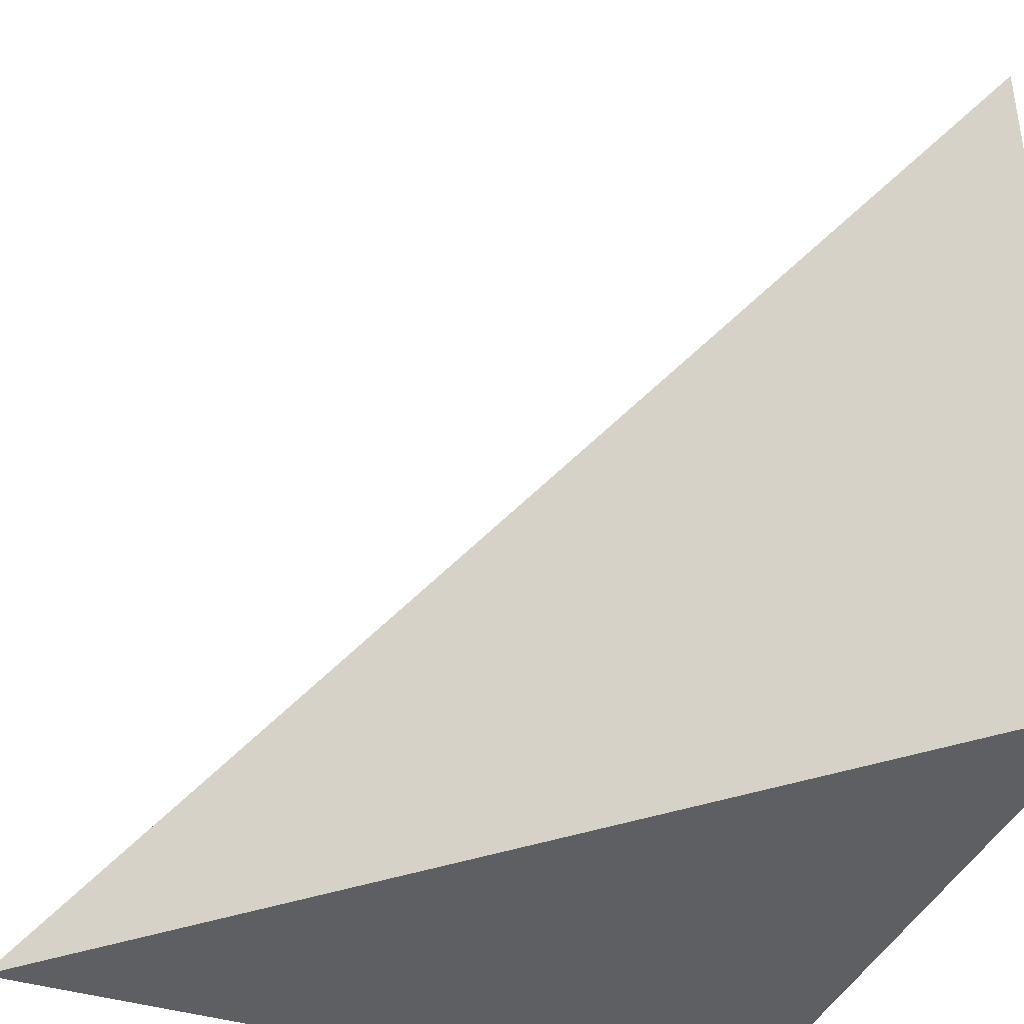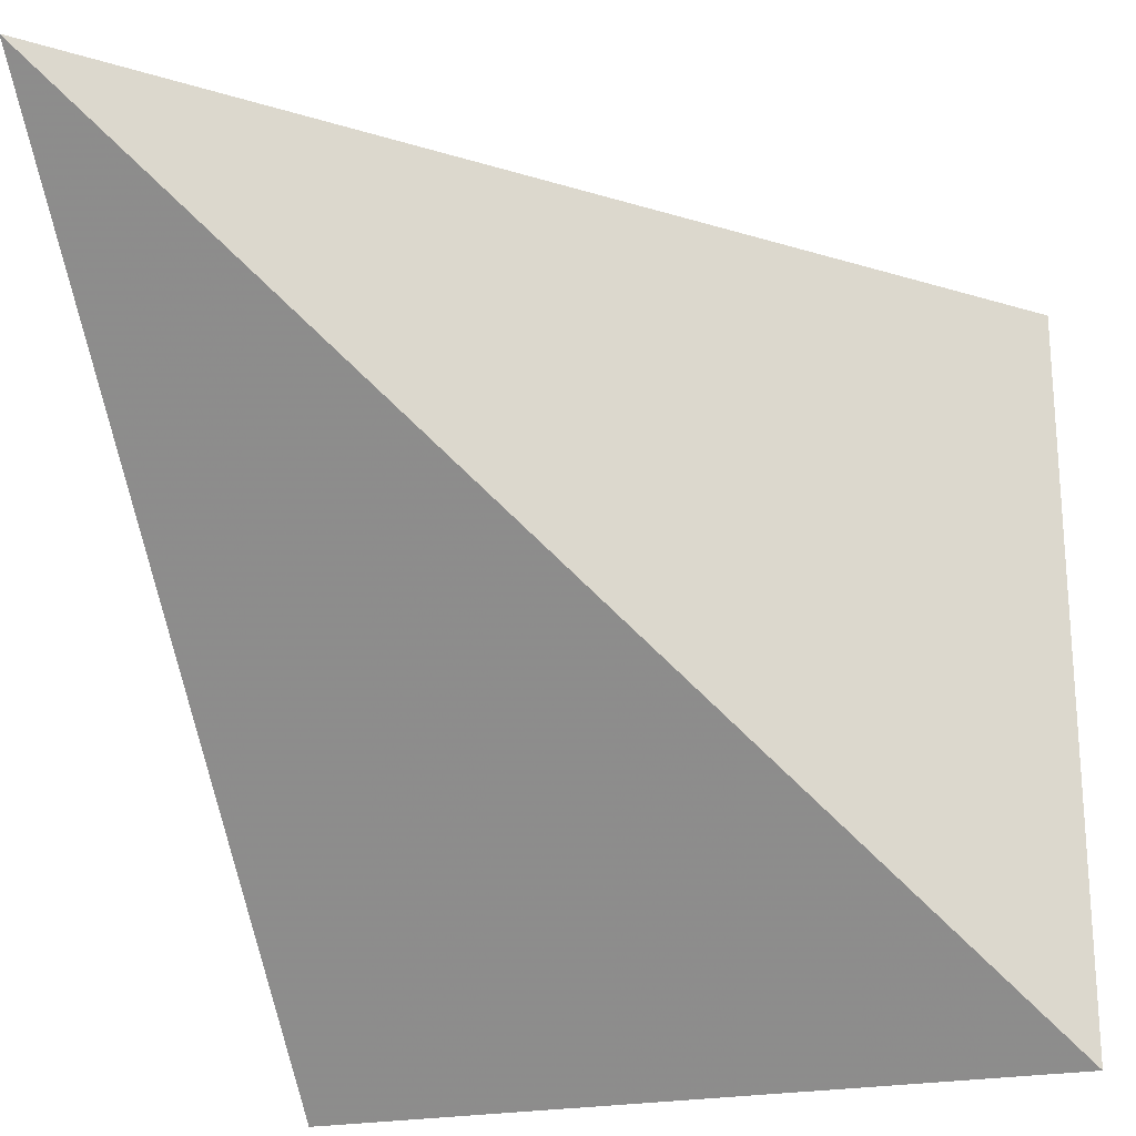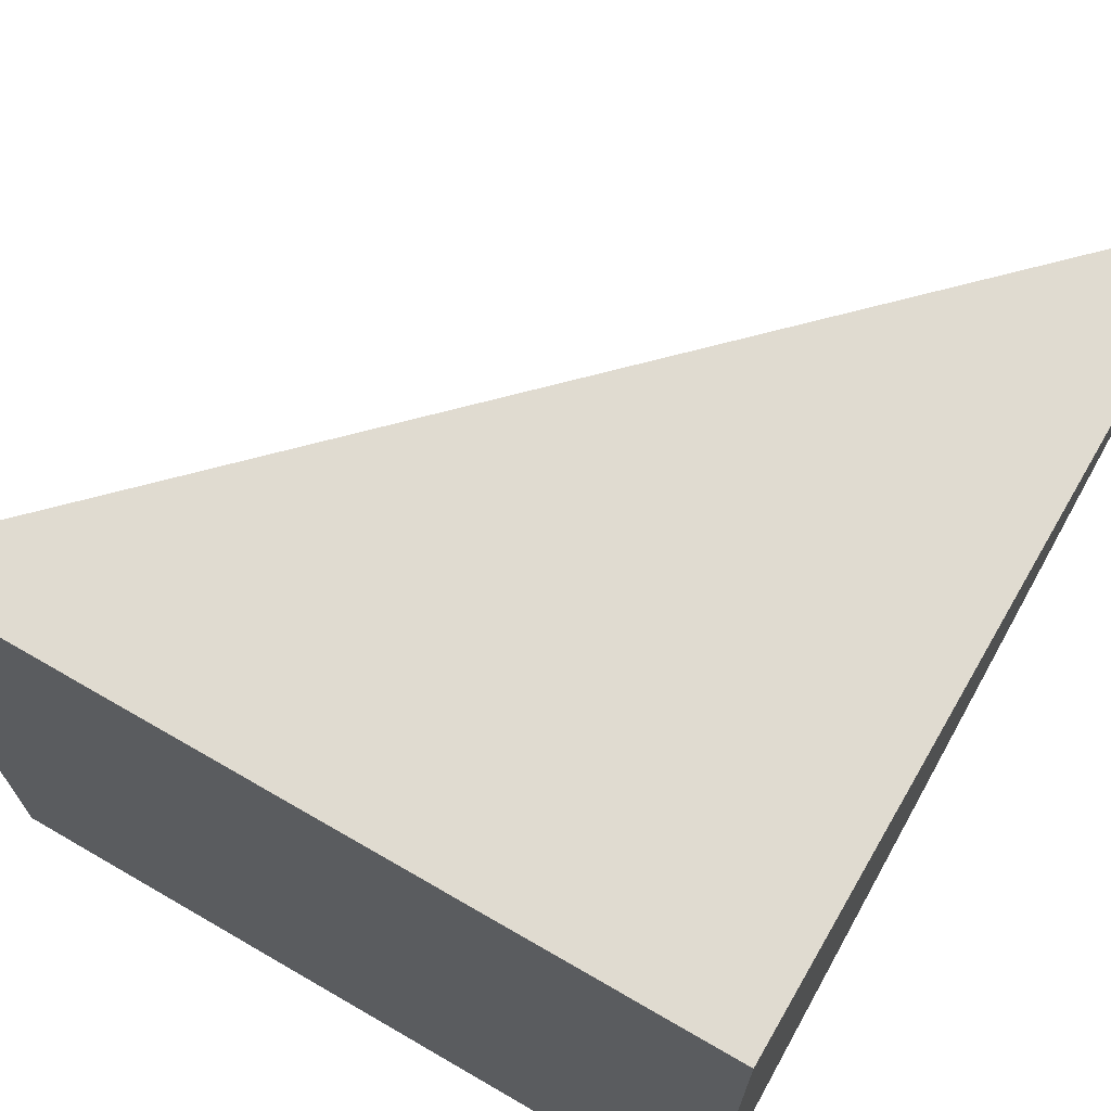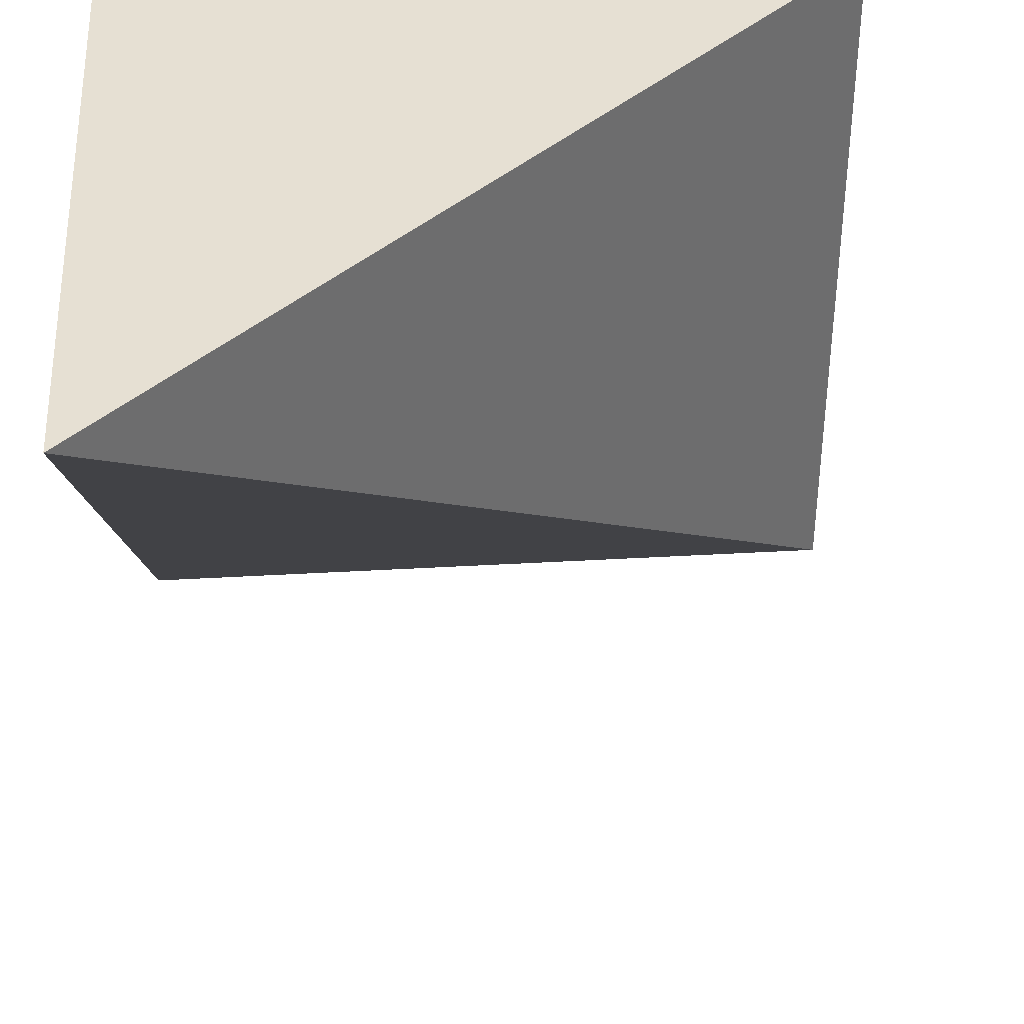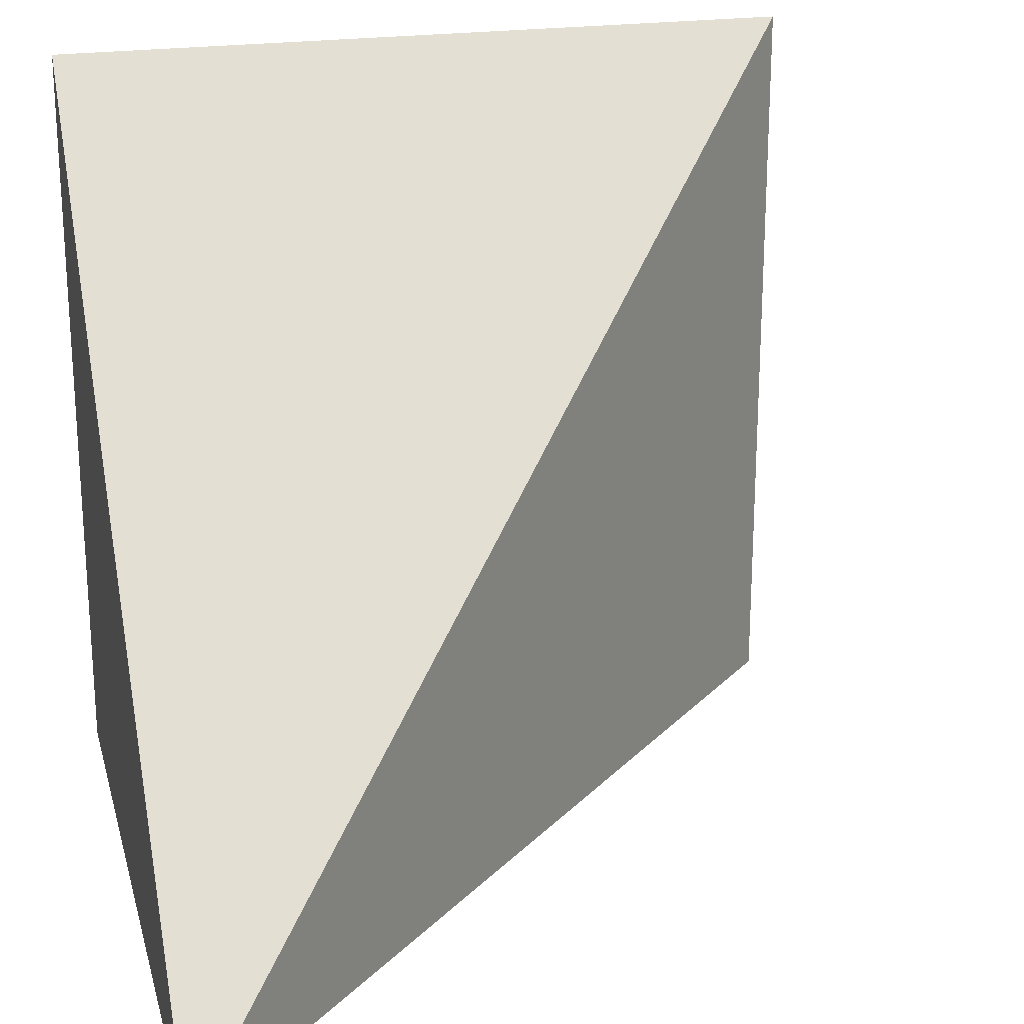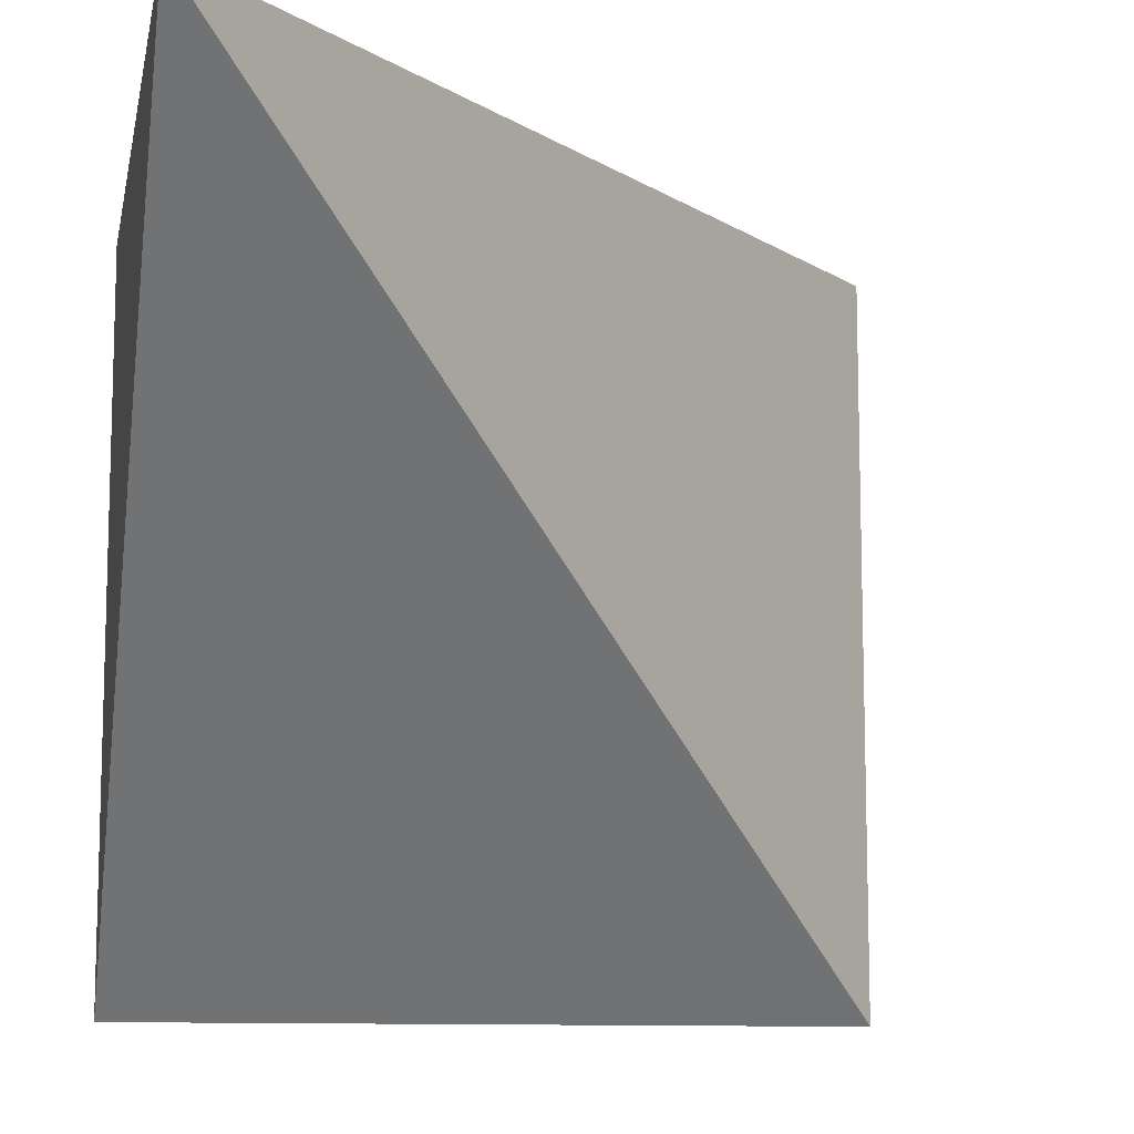
<metadata>
{"format":"obj","ext":"obj","renderer":"f3d","projection":"perspective","resolution":1024,"background":"white","views":[{"elev":-39.6,"azim":-21.3,"up":"+Z"},{"elev":-23.3,"azim":-72.6,"up":"+Y"},{"elev":70.0,"azim":120.1,"up":"+Y"},{"elev":38.5,"azim":-94.2,"up":"+Y"},{"elev":22.5,"azim":-103.9,"up":"+Z"},{"elev":-10.6,"azim":-101.0,"up":"+Y"}]}
</metadata>
<code>
v 0.5 -0.5 -0.5
v -0.5 0.5 -0.5
v 0.5 0.5 -0.5
v 0.5 -0.5 0.5
v 0.5 0.5 0.5
f 1 2 3
f 4 3 5
f 3 4 1
f 3 2 5
f 4 2 1
f 4 5 2

</code>
